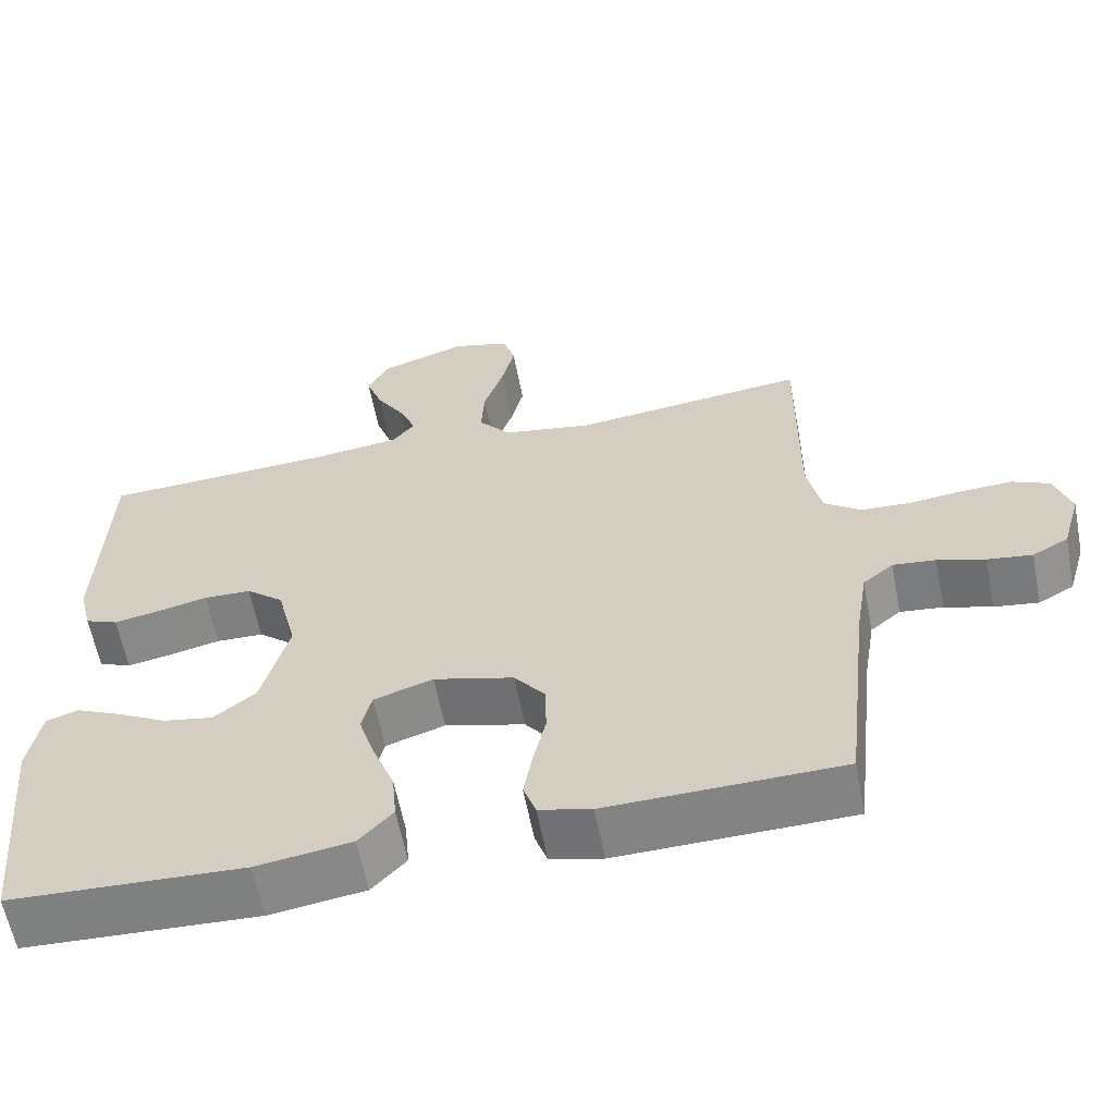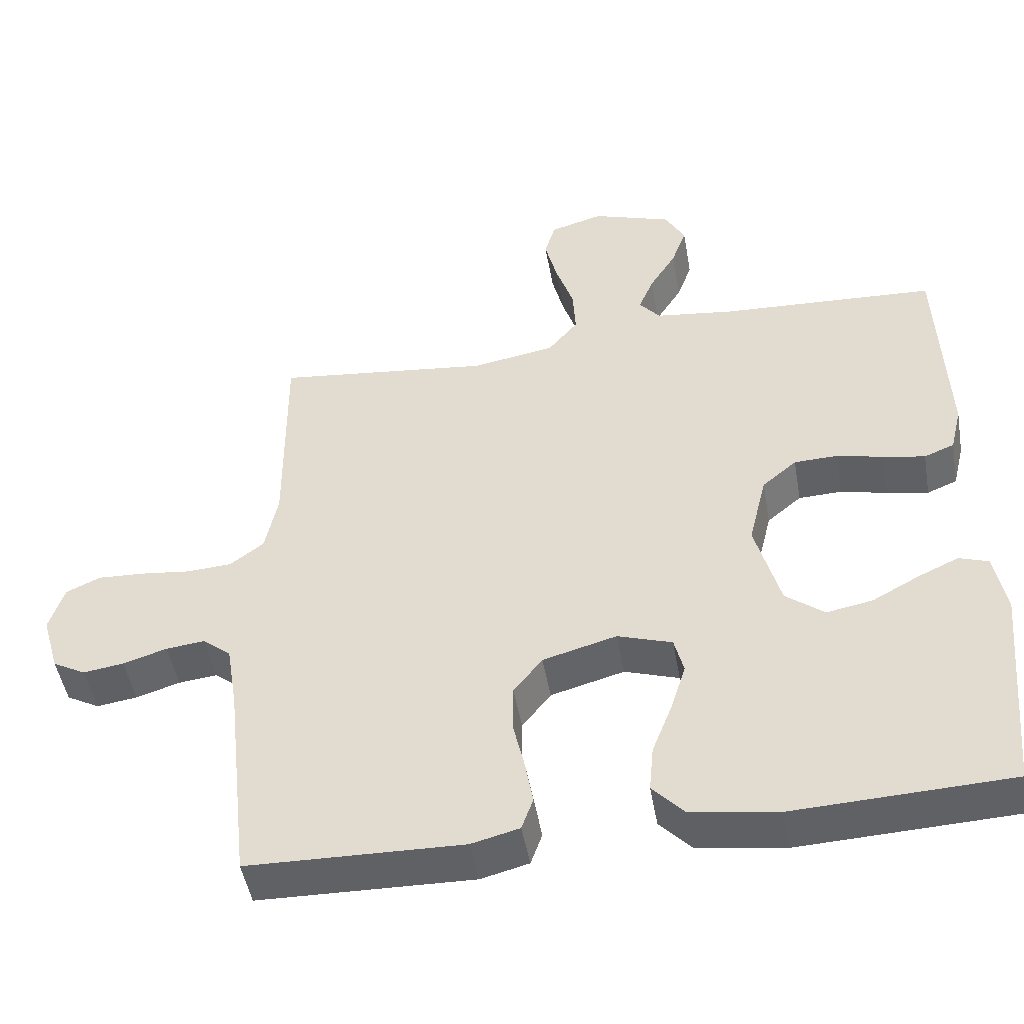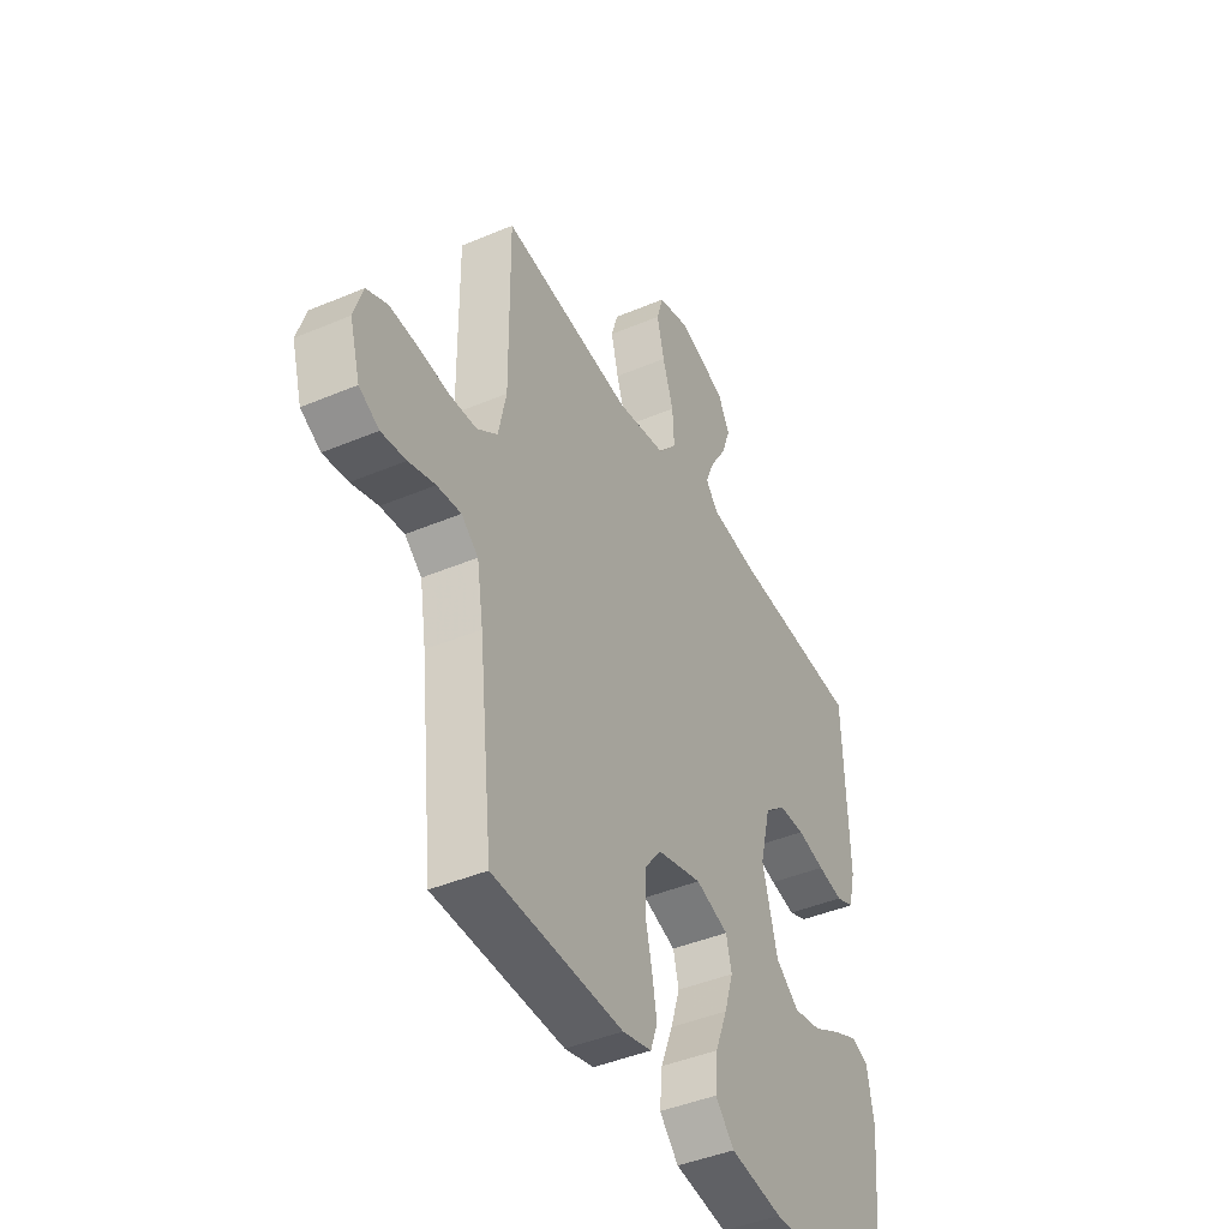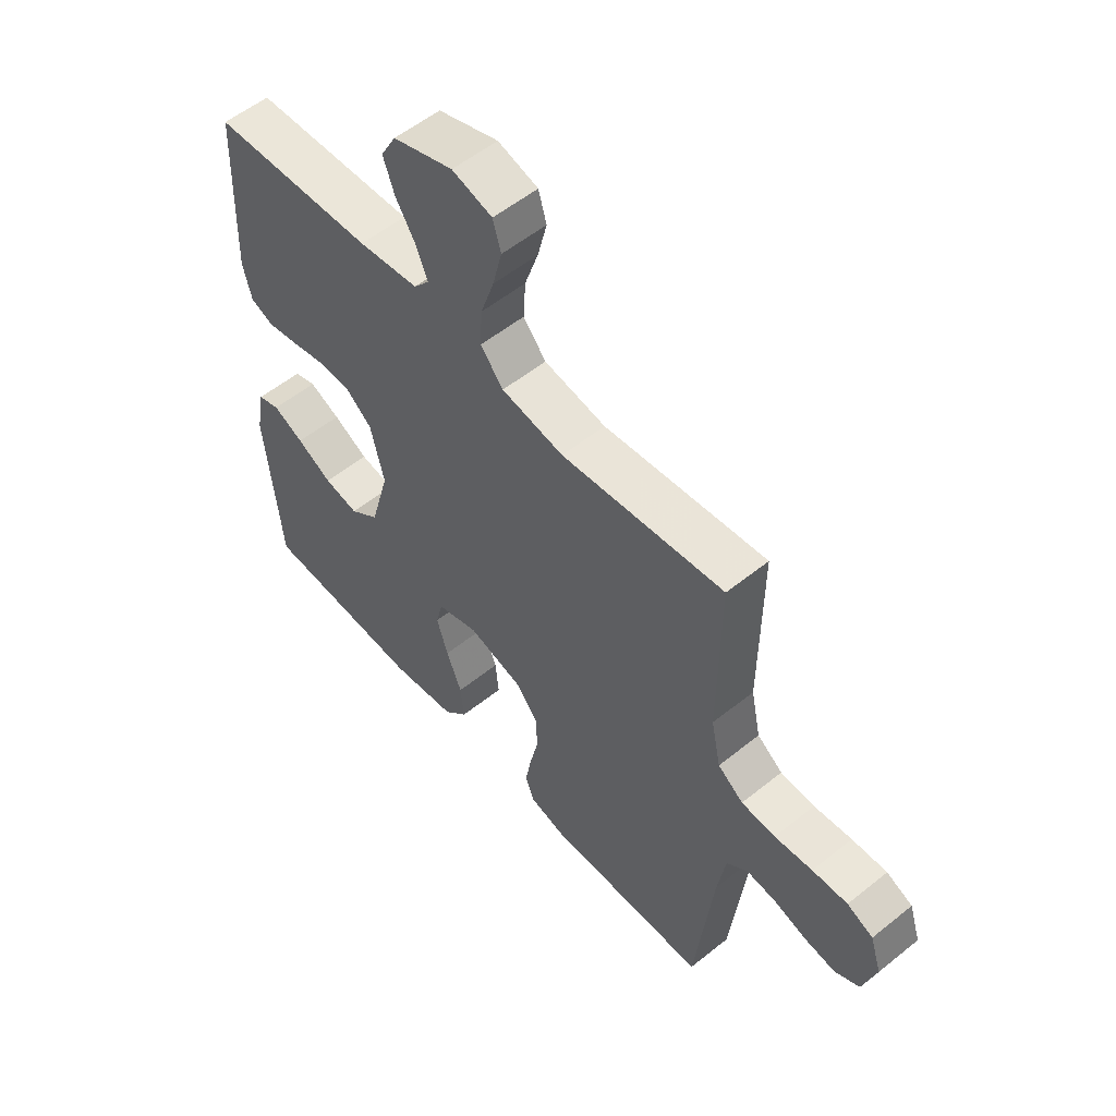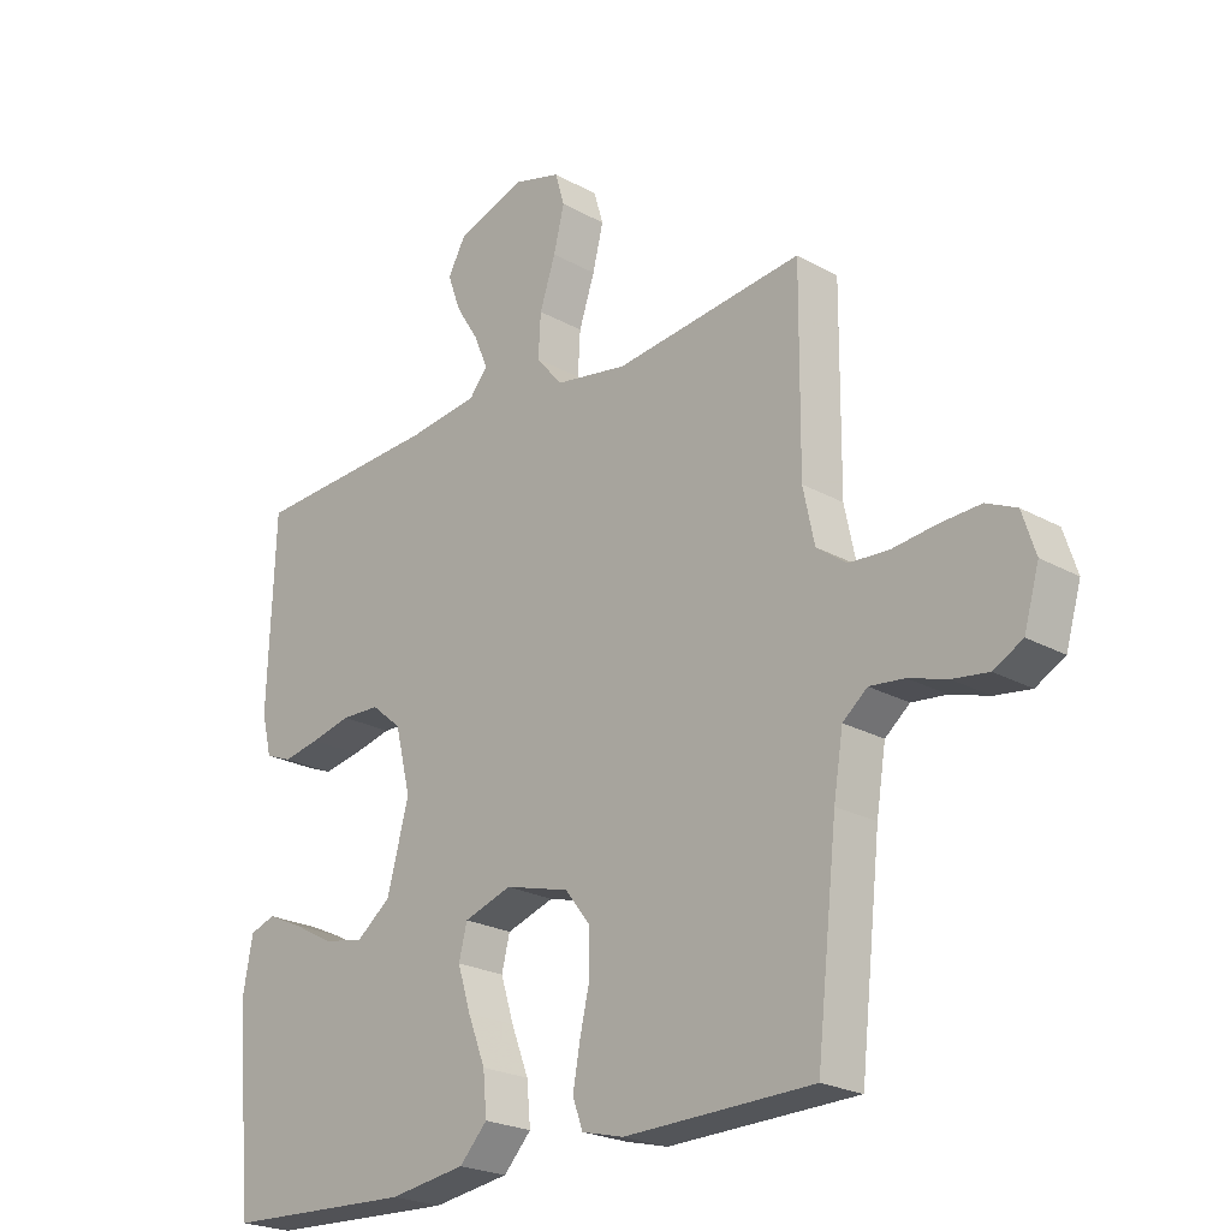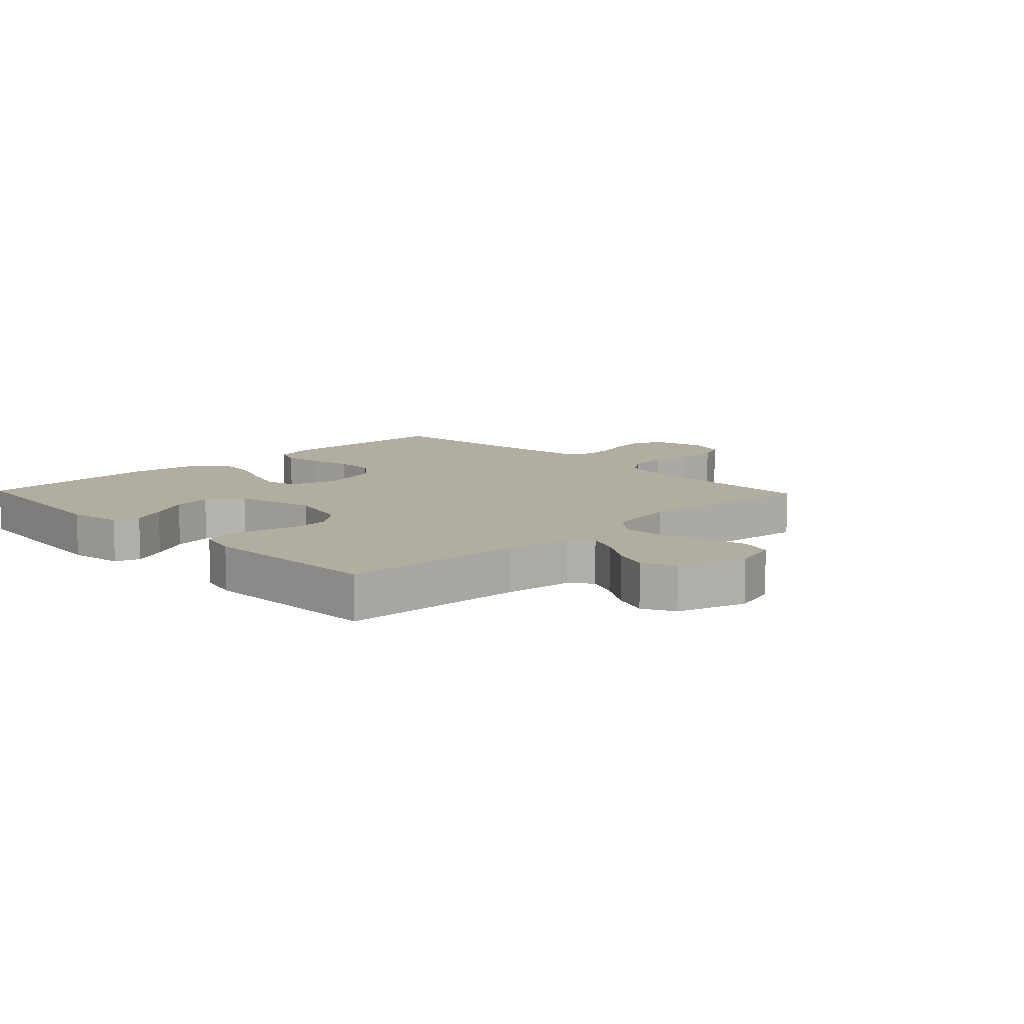
<metadata>
{"format":"obj","ext":"obj","renderer":"f3d","projection":"perspective","resolution":1024,"background":"white","views":[{"elev":-60.7,"azim":11.0,"up":"+Z"},{"elev":-48.1,"azim":-170.1,"up":"+Z"},{"elev":-42.9,"azim":116.7,"up":"+Z"},{"elev":55.4,"azim":49.7,"up":"+Z"},{"elev":-23.0,"azim":46.4,"up":"+Z"},{"elev":10.3,"azim":-43.8,"up":"+Y"}]}
</metadata>
<code>
v -0.5 0.07 -0.5
v -0.528 0.07 -0.2
v -0.512 0.07 -0.112
v -0.471 0.07 -0.098
v -0.414 0.07 -0.124
v -0.349 0.07 -0.159
v -0.285 0.07 -0.171
v -0.231 0.07 -0.129
v -0.196 0.07 0
v -0.221 0.07 0.102
v -0.269 0.07 0.142
v -0.33 0.07 0.144
v -0.394 0.07 0.129
v -0.453 0.07 0.118
v -0.495 0.07 0.135
v -0.511 0.07 0.2
v -0.5 0.07 0.5
v -0.2 0.07 0.515
v -0.089 0.07 0.529
v -0.06 0.07 0.564
v -0.081 0.07 0.615
v -0.118 0.07 0.674
v -0.139 0.07 0.732
v -0.111 0.07 0.783
v 0 0.07 0.82
v 0.074 0.07 0.799
v 0.089 0.07 0.748
v 0.072 0.07 0.679
v 0.047 0.07 0.604
v 0.043 0.07 0.536
v 0.085 0.07 0.486
v 0.2 0.07 0.466
v 0.5 0.07 0.5
v 0.498 0.07 0.2
v 0.516 0.07 0.115
v 0.563 0.07 0.08
v 0.626 0.07 0.076
v 0.696 0.07 0.084
v 0.761 0.07 0.087
v 0.809 0.07 0.065
v 0.83 0.07 0
v 0.806 0.07 -0.083
v 0.76 0.07 -0.108
v 0.703 0.07 -0.1
v 0.642 0.07 -0.081
v 0.587 0.07 -0.075
v 0.548 0.07 -0.107
v 0.533 0.07 -0.2
v 0.5 0.07 -0.5
v 0.2 0.07 -0.507
v 0.133 0.07 -0.49
v 0.117 0.07 -0.445
v 0.128 0.07 -0.382
v 0.144 0.07 -0.312
v 0.143 0.07 -0.246
v 0.103 0.07 -0.195
v 0 0.07 -0.167
v -0.076 0.07 -0.192
v -0.089 0.07 -0.244
v -0.068 0.07 -0.311
v -0.04 0.07 -0.383
v -0.034 0.07 -0.448
v -0.078 0.07 -0.495
v -0.2 0.07 -0.513
v -0.5 0 -0.5
v -0.528 0 -0.2
v -0.512 0 -0.112
v -0.471 0 -0.098
v -0.414 0 -0.124
v -0.349 0 -0.159
v -0.285 0 -0.171
v -0.231 0 -0.129
v -0.196 0 0
v -0.221 0 0.102
v -0.269 0 0.142
v -0.33 0 0.144
v -0.394 0 0.129
v -0.453 0 0.118
v -0.495 0 0.135
v -0.511 0 0.2
v -0.5 0 0.5
v -0.2 0 0.515
v -0.089 0 0.529
v -0.06 0 0.564
v -0.081 0 0.615
v -0.118 0 0.674
v -0.139 0 0.732
v -0.111 0 0.783
v 0 0 0.82
v 0.074 0 0.799
v 0.089 0 0.748
v 0.072 0 0.679
v 0.047 0 0.604
v 0.043 0 0.536
v 0.085 0 0.486
v 0.2 0 0.466
v 0.5 0 0.5
v 0.498 0 0.2
v 0.516 0 0.115
v 0.563 0 0.08
v 0.626 0 0.076
v 0.696 0 0.084
v 0.761 0 0.087
v 0.809 0 0.065
v 0.83 0 0
v 0.806 0 -0.083
v 0.76 0 -0.108
v 0.703 0 -0.1
v 0.642 0 -0.081
v 0.587 0 -0.075
v 0.548 0 -0.107
v 0.533 0 -0.2
v 0.5 0 -0.5
v 0.2 0 -0.507
v 0.133 0 -0.49
v 0.117 0 -0.445
v 0.128 0 -0.382
v 0.144 0 -0.312
v 0.143 0 -0.246
v 0.103 0 -0.195
v 0 0 -0.167
v -0.076 0 -0.192
v -0.089 0 -0.244
v -0.068 0 -0.311
v -0.04 0 -0.383
v -0.034 0 -0.448
v -0.078 0 -0.495
v -0.2 0 -0.513
f 60 61 62 63
f 59 60 63 64
f 58 59 64 1
f 51 52 53 54
f 49 50 51 54
f 48 49 54 55
f 47 48 55 56
f 42 43 44 45
f 42 45 46
f 41 42 46
f 40 41 46
f 37 38 39 40
f 37 40 46
f 36 37 46 47
f 32 33 34
f 31 32 34 35
f 26 27 28 29
f 24 25 26 29
f 24 29 30
f 21 22 23 24
f 20 21 24 30
f 19 20 30 31
f 15 16 17 18
f 12 13 14 15
f 12 15 18 19
f 3 4 5 6
f 1 2 3 6
f 1 6 7
f 58 1 7 8
f 36 47 56 57
f 35 36 57 58
f 11 12 19 31
f 10 11 31 35
f 9 10 35 58
f 8 9 58
f 127 126 125 124
f 128 127 124 123
f 65 128 123 122
f 118 117 116 115
f 118 115 114 113
f 119 118 113 112
f 120 119 112 111
f 109 108 107 106
f 110 109 106
f 110 106 105
f 110 105 104
f 104 103 102 101
f 110 104 101
f 111 110 101 100
f 98 97 96
f 99 98 96 95
f 93 92 91 90
f 93 90 89 88
f 94 93 88
f 88 87 86 85
f 94 88 85 84
f 95 94 84 83
f 82 81 80 79
f 79 78 77 76
f 83 82 79 76
f 70 69 68 67
f 70 67 66 65
f 71 70 65
f 72 71 65 122
f 121 120 111 100
f 122 121 100 99
f 95 83 76 75
f 99 95 75 74
f 122 99 74 73
f 122 73 72
f 1 65 66 2
f 2 66 67 3
f 3 67 68 4
f 4 68 69 5
f 5 69 70 6
f 6 70 71 7
f 7 71 72 8
f 8 72 73 9
f 9 73 74 10
f 10 74 75 11
f 11 75 76 12
f 12 76 77 13
f 13 77 78 14
f 14 78 79 15
f 15 79 80 16
f 16 80 81 17
f 17 81 82 18
f 18 82 83 19
f 19 83 84 20
f 20 84 85 21
f 21 85 86 22
f 22 86 87 23
f 23 87 88 24
f 24 88 89 25
f 25 89 90 26
f 26 90 91 27
f 27 91 92 28
f 28 92 93 29
f 29 93 94 30
f 30 94 95 31
f 31 95 96 32
f 32 96 97 33
f 33 97 98 34
f 34 98 99 35
f 35 99 100 36
f 36 100 101 37
f 37 101 102 38
f 38 102 103 39
f 39 103 104 40
f 40 104 105 41
f 41 105 106 42
f 42 106 107 43
f 43 107 108 44
f 44 108 109 45
f 45 109 110 46
f 46 110 111 47
f 47 111 112 48
f 48 112 113 49
f 49 113 114 50
f 50 114 115 51
f 51 115 116 52
f 52 116 117 53
f 53 117 118 54
f 54 118 119 55
f 55 119 120 56
f 56 120 121 57
f 57 121 122 58
f 58 122 123 59
f 59 123 124 60
f 60 124 125 61
f 61 125 126 62
f 62 126 127 63
f 63 127 128 64
f 64 128 65 1

</code>
